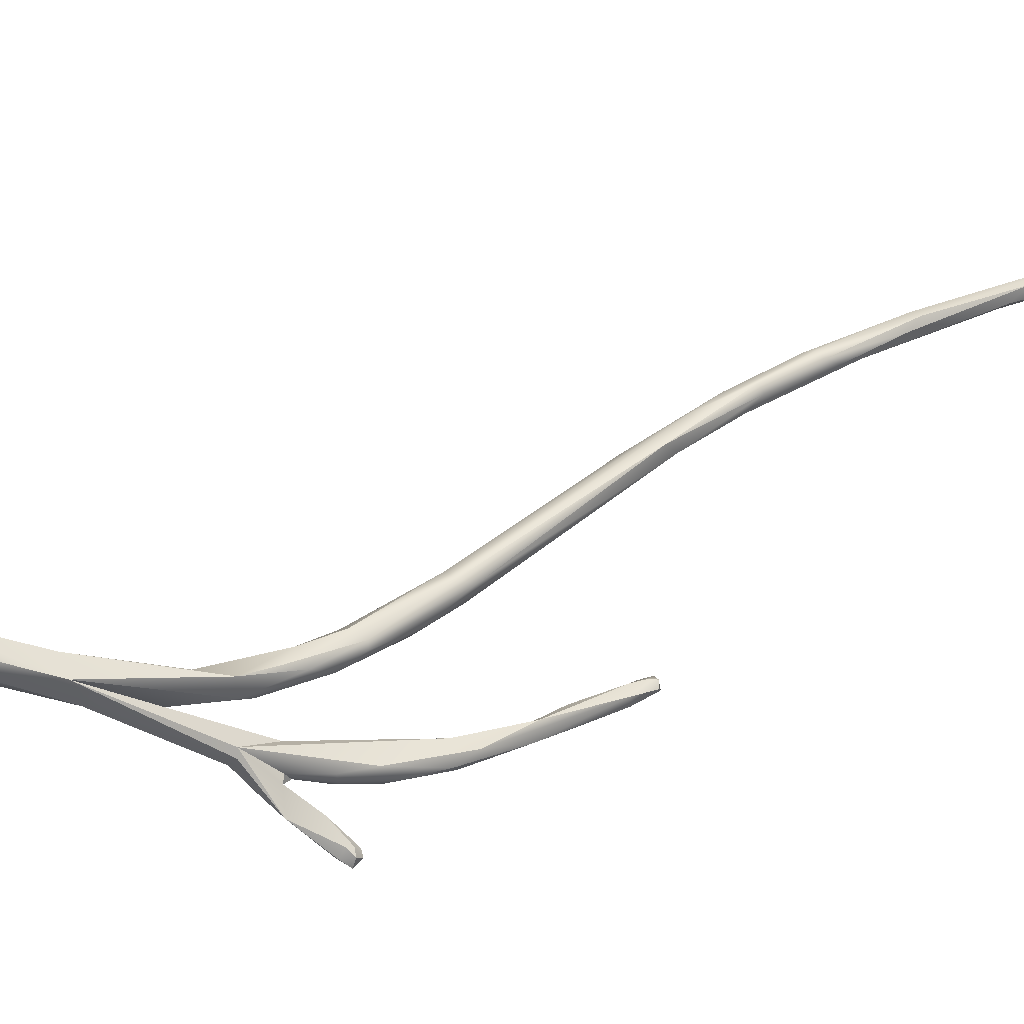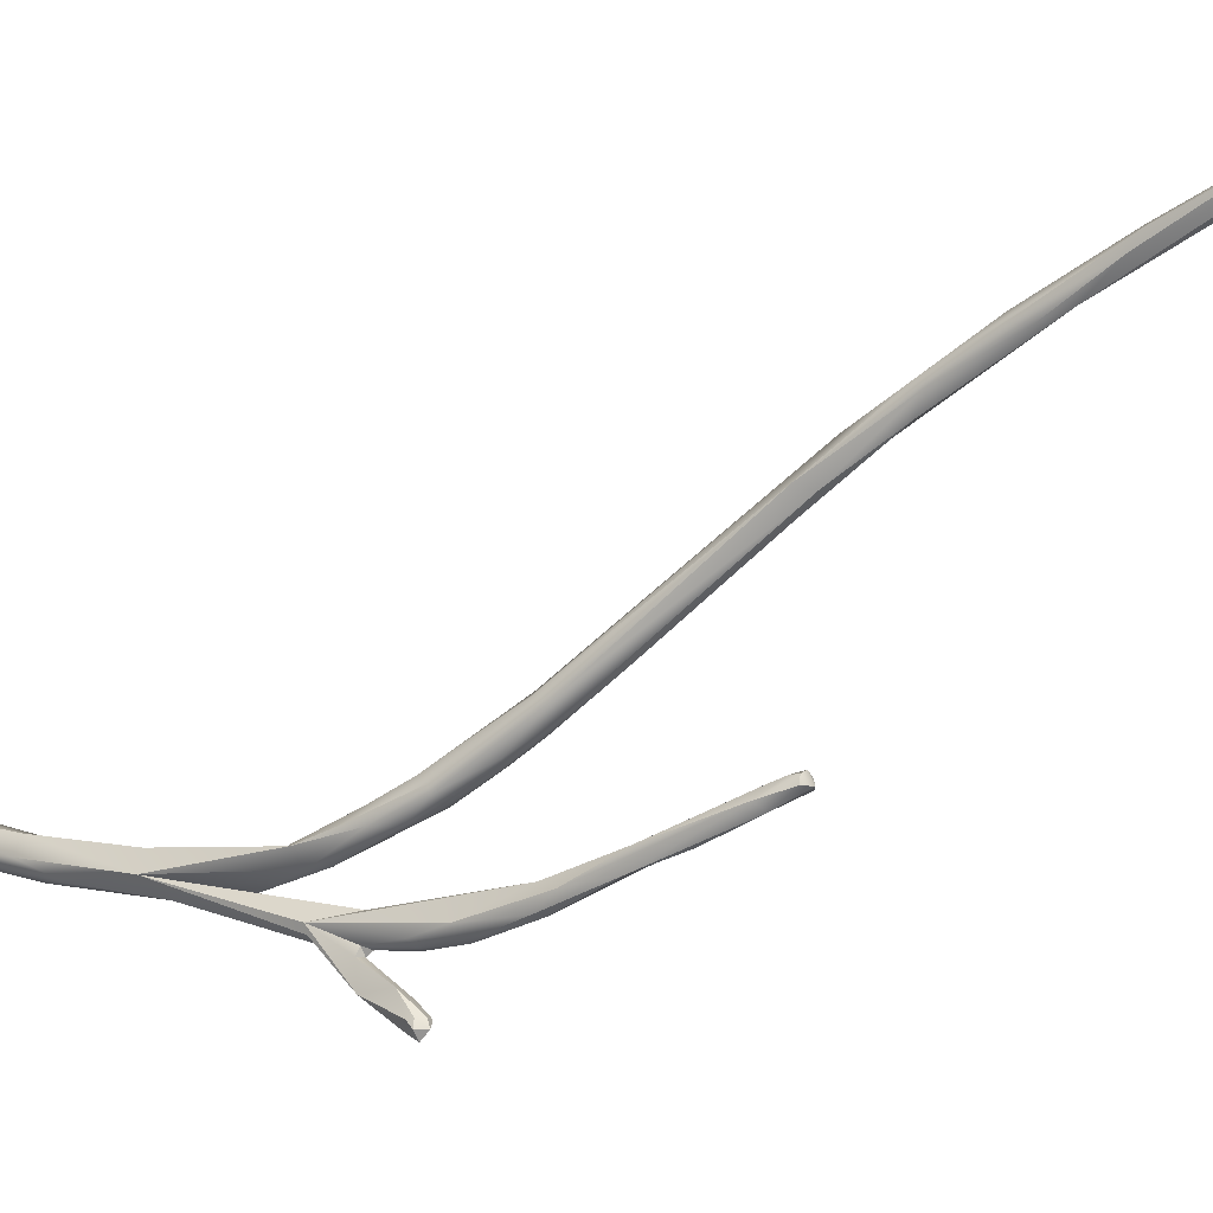
<metadata>
{"format":"obj","ext":"obj","renderer":"f3d","projection":"perspective","resolution":1024,"background":"white","views":[{"elev":-7.6,"azim":-114.9,"up":"+Z"},{"elev":-13.2,"azim":-53.6,"up":"+Z"}]}
</metadata>
<code>
v -4.857 -138.4 1439
v -4.925 -138.8 1439
v -4.839 -142.2 1438
v -4.93 -138.7 1439
v -4.83 -139 1439
v -4 -150.9 1434
v -3.812 -150.9 1434
v -4.183 -151.2 1434
v -4 -151.2 1434
v -4 -151.4 1434
v -3.711 -151.1 1434
v -3.619 -149.4 1435
v -3.813 -148.7 1436
v -3.558 -149.2 1436
v -4.155 -151 1434
v -4 -149.8 1435
v -4 -150.7 1435
v -4 -149.7 1436
v -3.927 -149.8 1436
v -3.972 -150.9 1436
v -3.627 -150.8 1435
v -3.8 -149.8 1436
v -3.8 -150 1436
v -3.797 -151 1436
v -3.6 -149.6 1436
v -3.6 -149.8 1436
v -3.606 -151 1436
v -4.136 -151.2 1434
v -4 -151.4 1434
v -3.8 -151.3 1434
v -3.796 -152.4 1436
v -3.597 -152 1436
v -3.389 -151.7 1436
v -3.791 -153.4 1436
v -3.589 -153.6 1436
v -4.205 -142.4 1438
v -4.592 -143.3 1437
v -4.705 -145.2 1437
v -4.207 -145.6 1437
v -3.984 -145.6 1437
v -3.775 -145.9 1437
v -3.689 -147.2 1437
v -4.129 -148.8 1436
v -4.202 -148.7 1436
v -4.197 -148.7 1437
v -3.96 -149.2 1437
v -3.6 -148.9 1436
v -3.8 -149.8 1436
v -3.42 -149.6 1436
v -3.973 -151.8 1436
v -3.913 -152.7 1436
v -3.855 -154 1436
v -3.618 -153.4 1437
v -3.333 -153 1436
v -3.298 -153.2 1436
v -3.564 -155.3 1437
v -3.6 -155.4 1437
v -4.6 -138.2 1439
v -4.2 -138.2 1439
v -4.793 -138.9 1439
v -4.578 -138.6 1439
v -4.102 -138.9 1439
v -3.985 -138.9 1439
v -4.6 -142.2 1438
v -4.201 -142.3 1438
v -3.938 -142.3 1438
v -3.886 -143.4 1438
v -4.423 -145.1 1438
v -3.82 -145.2 1438
v -4.458 -148.6 1438
v -4.341 -149.6 1438
v -3.784 -147.9 1438
v -4.28 -150.2 1438
v -3.989 -150.8 1438
v -3.994 -149.9 1438
v -3.986 -151.1 1439
v -3.616 -150.1 1438
v -3.563 -151.1 1439
v -4.104 -151.5 1438
v -4.153 -151.4 1438
v -3.614 -151.5 1438
v -3.606 -152.6 1439
v -3.4 -151.2 1438
v -3.402 -152.6 1439
v -3.805 -152.8 1439
v -3.394 -153.5 1439
v -3.261 -157.6 1438
v -4.76 -138.4 1439
v -4.6 -138.7 1440
v -4.407 -138.4 1440
v -4.396 -139 1440
v -4.086 -138.8 1439
v -3.849 -153.4 1440
v -3.814 -153.9 1440
v -3.577 -153.8 1439
v -3.565 -153.3 1440
v -3.273 -158.5 1443
v -3.123 -155.6 1437
v -3.185 -155.3 1437
v -3.064 -155.9 1437
v -3.182 -156.4 1437
v -3.2 -156.2 1437
v -3.005 -157.7 1437
v -3.039 -158.4 1438
v -3.011 -158.4 1438
v -3.01 -157.7 1438
v -3.004 -158.2 1438
v -2.734 -157.7 1438
v -2.737 -157.7 1438
v -2.8 -158.6 1438
v -2.784 -158 1438
v -2.685 -158.2 1438
v -2.637 -158.4 1438
v -2.8 -158.4 1438
v -2.6 -158.4 1438
v -2.617 -158.1 1438
v -3.189 -153.4 1440
v -3.066 -154.4 1440
v -3.195 -155.2 1440
v -2.813 -158.2 1442
v -2.836 -157.6 1443
v -2.629 -158.4 1443
v -3.04 -158.9 1443
v -3.013 -159.2 1444
v -2.8 -160.6 1444
v -2.53 -159.6 1443
v -2.6 -160.2 1444
v -3.033 -160.9 1444
v -3.024 -160.8 1444
v -2.599 -162.2 1445
v -2.949 -162.5 1445
v -2.808 -162.9 1445
v -2.806 -162.4 1445
v -2.6 -163.6 1445
v -2.33 -162.6 1445
v -2.815 -164.7 1446
v -2.811 -165 1446
v -2.583 -164.9 1446
v -2.261 -164.2 1446
v -2.229 -166.6 1447
v -2.211 -167.1 1447
v -2.601 -167.4 1447
v -2.397 -167.2 1447
v -2.729 -167.9 1447
v -2.673 -170 1448
v -2.417 -169.9 1448
v -2.614 -171 1448
v -2.62 -170.8 1448
v -2.642 -171.2 1448
v -2.4 -170.6 1448
v -2.4 -171.2 1448
v -2.4 -171.5 1448
v -2.4 -171.2 1448
v -2.155 -170.4 1448
v -2.177 -171 1448
v -2.177 -170.8 1448
v -2.139 -171.2 1448
v -4 -150.9 1434
v -3.812 -150.9 1434
v -4.183 -151.2 1434
v -4.183 -151.2 1434
v -4.183 -151.2 1434
v -4 -151.2 1434
v -4 -151.2 1434
v -4 -151.2 1434
v -4 -151.2 1434
v -4 -151.4 1434
v -4 -151.4 1434
v -4 -151.4 1434
v -3.711 -151.1 1434
v -3.711 -151.1 1434
v -3.619 -149.4 1435
v -3.619 -149.4 1435
v -3.619 -149.4 1435
v -3.619 -149.4 1435
v -3.619 -149.4 1435
v -3.813 -148.7 1436
v -3.813 -148.7 1436
v -3.558 -149.2 1436
v -4.155 -151 1434
v -4 -149.8 1435
v -4 -149.8 1435
v -4 -149.8 1435
v -4 -149.8 1435
v -4 -150.7 1435
v -4 -150.7 1435
v -4 -149.7 1436
v -4 -149.7 1436
v -3.927 -149.8 1436
v -3.927 -149.8 1436
v -3.927 -149.8 1436
v -3.627 -150.8 1435
v -3.627 -150.8 1435
v -3.627 -150.8 1435
v -3.8 -149.8 1436
v -3.8 -149.8 1436
v -3.8 -149.8 1436
v -3.8 -149.8 1436
v -3.8 -150 1436
v -3.8 -150 1436
v -3.6 -149.6 1436
v -3.6 -149.8 1436
v -3.6 -149.8 1436
v -3.606 -151 1436
v -4.136 -151.2 1434
v -4 -151.4 1434
v -4 -151.4 1434
v -3.8 -151.3 1434
v -3.8 -151.3 1434
v -3.8 -151.3 1434
v -3.597 -152 1436
v -3.791 -153.4 1436
v -3.589 -153.6 1436
v -4.205 -142.4 1438
v -4.205 -142.4 1438
v -4.705 -145.2 1437
v -4.705 -145.2 1437
v -4.705 -145.2 1437
v -4.705 -145.2 1437
v -4.705 -145.2 1437
v -4.705 -145.2 1437
v -4.207 -145.6 1437
v -3.984 -145.6 1437
v -3.689 -147.2 1437
v -3.689 -147.2 1437
v -3.689 -147.2 1437
v -3.689 -147.2 1437
v -4.129 -148.8 1436
v -4.202 -148.7 1436
v -4.202 -148.7 1436
v -4.202 -148.7 1436
v -4.202 -148.7 1436
v -4.202 -148.7 1436
v -3.96 -149.2 1437
v -3.6 -148.9 1436
v -3.8 -149.8 1436
v -3.8 -149.8 1436
v -3.8 -149.8 1436
v -3.42 -149.6 1436
v -3.973 -151.8 1436
v -3.855 -154 1436
v -3.618 -153.4 1437
v -3.618 -153.4 1437
v -3.618 -153.4 1437
v -3.333 -153 1436
v -3.298 -153.2 1436
v -3.564 -155.3 1437
v -3.564 -155.3 1437
v -3.564 -155.3 1437
v -3.6 -155.4 1437
v -3.6 -155.4 1437
v -3.6 -155.4 1437
v -4.6 -138.2 1439
v -4.6 -138.2 1439
v -4.6 -138.2 1439
v -4.2 -138.2 1439
v -4.2 -138.2 1439
v -4.2 -138.2 1439
v -4.578 -138.6 1439
v -4.102 -138.9 1439
v -3.985 -138.9 1439
v -4.6 -142.2 1438
v -3.938 -142.3 1438
v -3.886 -143.4 1438
v -4.423 -145.1 1438
v -4.423 -145.1 1438
v -3.82 -145.2 1438
v -4.458 -148.6 1438
v -4.458 -148.6 1438
v -4.458 -148.6 1438
v -4.341 -149.6 1438
v -3.784 -147.9 1438
v -3.784 -147.9 1438
v -3.784 -147.9 1438
v -3.994 -149.9 1438
v -3.986 -151.1 1439
v -3.616 -150.1 1438
v -3.563 -151.1 1439
v -3.4 -151.2 1438
v -3.261 -157.6 1438
v -4.76 -138.4 1439
v -4.407 -138.4 1440
v -4.407 -138.4 1440
v -4.407 -138.4 1440
v -4.086 -138.8 1439
v -3.273 -158.5 1443
v -3.273 -158.5 1443
v -3.273 -158.5 1443
v -3.123 -155.6 1437
v -3.123 -155.6 1437
v -3.185 -155.3 1437
v -3.185 -155.3 1437
v -3.064 -155.9 1437
v -3.064 -155.9 1437
v -3.182 -156.4 1437
v -3.182 -156.4 1437
v -3.2 -156.2 1437
v -3.005 -157.7 1437
v -3.005 -157.7 1437
v -3.039 -158.4 1438
v -3.039 -158.4 1438
v -3.011 -158.4 1438
v -3.011 -158.4 1438
v -3.01 -157.7 1438
v -3.01 -157.7 1438
v -3.004 -158.2 1438
v -2.734 -157.7 1438
v -2.737 -157.7 1438
v -2.737 -157.7 1438
v -2.8 -158.6 1438
v -2.8 -158.6 1438
v -2.784 -158 1438
v -2.685 -158.2 1438
v -2.637 -158.4 1438
v -2.637 -158.4 1438
v -2.8 -158.4 1438
v -2.6 -158.4 1438
v -2.6 -158.4 1438
v -3.189 -153.4 1440
v -3.195 -155.2 1440
v -2.813 -158.2 1442
v -2.813 -158.2 1442
v -2.836 -157.6 1443
v -3.04 -158.9 1443
v -2.8 -160.6 1444
v -2.8 -160.6 1444
v -2.53 -159.6 1443
v -2.6 -160.2 1444
v -2.599 -162.2 1445
v -2.6 -163.6 1445
v -2.6 -163.6 1445
v -2.33 -162.6 1445
v -2.33 -162.6 1445
v -2.815 -164.7 1446
v -2.811 -165 1446
v -2.583 -164.9 1446
v -2.261 -164.2 1446
v -2.229 -166.6 1447
v -2.211 -167.1 1447
v -2.601 -167.4 1447
v -2.397 -167.2 1447
v -2.729 -167.9 1447
v -2.729 -167.9 1447
v -2.673 -170 1448
v -2.673 -170 1448
v -2.417 -169.9 1448
v -2.614 -171 1448
v -2.62 -170.8 1448
v -2.642 -171.2 1448
v -2.642 -171.2 1448
v -2.642 -171.2 1448
v -2.4 -170.6 1448
v -2.4 -170.6 1448
v -2.4 -171.2 1448
v -2.4 -171.5 1448
v -2.4 -171.5 1448
v -2.4 -171.5 1448
v -2.4 -171.2 1448
v -2.4 -171.2 1448
v -2.4 -171.2 1448
v -2.155 -170.4 1448
v -2.177 -171 1448
v -2.177 -170.8 1448
v -2.139 -171.2 1448
v -2.139 -171.2 1448
v -2.139 -171.2 1448
g grp1
f 4 88 1
f 60 3 2
f 1 61 60
f 1 60 2
f 2 3 4
f 1 2 4
f 3 5 4
f 4 5 88
f 89 88 5
f 6 9 8
f 6 8 15
f 160 28 180
f 7 163 158
f 11 164 159
f 159 12 11
f 11 12 21
f 161 165 10
f 29 205 167
f 167 205 162
f 168 30 206
f 166 170 169
f 171 192 208
f 169 170 209
f 18 16 17
f 18 19 44
f 18 44 16
f 172 181 13
f 177 182 43
f 173 178 14
f 174 179 25
f 25 179 26
f 14 178 47
f 49 26 179
f 28 17 180
f 180 17 16
f 7 158 181
f 183 6 15
f 187 185 22
f 188 195 189
f 196 23 190
f 199 24 191
f 191 24 20
f 20 229 191
f 7 181 172
f 185 193 22
f 197 175 201
f 202 197 201
f 197 202 200
f 203 27 199
f 199 27 24
f 198 194 176
f 33 26 49
f 204 26 33
f 33 49 55
f 205 29 186
f 210 185 207
f 24 31 20
f 20 50 229
f 20 51 50
f 20 31 51
f 193 185 210
f 27 32 24
f 24 32 31
f 32 35 31
f 204 33 211
f 211 54 213
f 211 33 54
f 33 55 245
f 51 31 34
f 35 212 31
f 54 98 213
f 37 38 3
f 37 39 38
f 36 222 37
f 36 40 222
f 223 67 41
f 223 214 67
f 40 178 222
f 47 178 40
f 235 223 41
f 264 69 41
f 72 41 69
f 70 216 45
f 235 41 42
f 42 41 72
f 45 73 70
f 73 71 268
f 228 184 230
f 43 38 39
f 230 217 228
f 231 48 218
f 224 45 219
f 224 46 45
f 39 177 43
f 236 225 220
f 235 49 179
f 235 42 49
f 239 226 237
f 74 45 46
f 74 73 45
f 238 232 53
f 237 242 239
f 83 234 227
f 240 243 233
f 50 51 52
f 243 240 241
f 239 242 246
f 51 34 52
f 56 212 35
f 52 34 247
f 57 243 241
f 213 98 248
f 245 55 289
f 289 55 99
f 291 246 242
f 247 87 52
f 250 52 87
f 98 101 248
f 244 251 292
f 251 102 292
f 103 249 295
f 87 247 298
f 61 1 58
f 253 281 90
f 1 88 254
f 259 59 62
f 59 259 255
f 256 253 90
f 282 92 257
f 63 260 258
f 92 261 257
f 61 37 60
f 64 5 3
f 259 62 215
f 61 36 37
f 67 214 260
f 67 260 63
f 66 264 261
f 66 261 92
f 65 263 285
f 89 262 91
f 3 60 37
f 64 3 221
f 262 65 91
f 264 66 69
f 65 267 263
f 64 221 68
f 262 265 65
f 267 65 265
f 68 221 269
f 272 267 265
f 270 273 266
f 273 270 75
f 270 271 75
f 274 275 77
f 42 72 279
f 76 271 80
f 71 73 80
f 75 271 76
f 234 81 74
f 78 77 275
f 78 275 276
f 81 234 83
f 279 72 277
f 278 279 277
f 74 79 73
f 73 79 80
f 79 94 80
f 80 94 93
f 80 93 76
f 79 74 85
f 79 85 94
f 74 81 82
f 82 85 74
f 82 95 85
f 276 96 78
f 83 84 81
f 82 81 84
f 84 86 82
f 82 86 95
f 279 278 117
f 96 319 78
f 118 84 83
f 118 86 84
f 279 117 118
f 252 280 106
f 5 262 89
f 91 283 89
f 284 88 89
f 91 285 283
f 91 65 285
f 85 95 94
f 96 76 93
f 118 119 86
f 94 123 97
f 94 286 93
f 123 94 95
f 95 86 320
f 95 320 324
f 96 121 319
f 124 96 93
f 93 287 124
f 124 287 129
f 288 128 129
f 100 296 290
f 289 99 293
f 99 297 293
f 100 108 296
f 296 108 299
f 293 297 109
f 307 294 308
f 251 304 102
f 87 298 104
f 298 110 104
f 300 105 280
f 301 310 302
f 106 280 107
f 107 280 105
f 297 305 109
f 111 109 305
f 111 305 114
f 305 306 114
f 306 303 114
f 310 316 302
f 307 308 116
f 108 115 299
f 299 115 311
f 309 312 116
f 116 312 112
f 112 113 116
f 313 111 114
f 314 313 114
f 315 316 310
f 317 307 116
f 113 317 116
f 318 315 310
f 118 117 122
f 118 120 119
f 324 320 321
f 120 118 122
f 96 124 121
f 97 123 128
f 321 125 324
f 117 323 122
f 122 126 120
f 327 325 322
f 326 128 123
f 122 323 127
f 134 325 327
f 135 134 327
f 126 122 332
f 132 128 326
f 326 330 132
f 328 121 124
f 127 332 122
f 133 124 129
f 128 131 129
f 128 132 131
f 133 129 131
f 124 130 328
f 124 133 130
f 127 329 332
f 136 131 132
f 131 137 133
f 131 136 335
f 330 334 132
f 143 134 135
f 141 143 135
f 133 137 138
f 130 133 138
f 332 329 139
f 139 329 336
f 330 142 334
f 331 341 340
f 333 337 339
f 339 337 140
f 338 139 336
f 146 338 336
f 140 154 339
f 361 338 146
f 136 144 335
f 334 142 342
f 138 137 346
f 346 137 343
f 142 145 342
f 341 150 340
f 142 352 145
f 155 143 141
f 353 143 155
f 362 339 154
f 343 344 346
f 145 352 147
f 148 346 344
f 348 345 347
f 347 149 348
f 148 349 153
f 350 147 151
f 151 147 352
f 151 152 350
f 346 148 153
f 351 355 358
f 155 354 353
f 146 156 361
f 359 156 146
f 154 363 362
f 354 155 157
f 364 362 363
f 354 157 356
f 359 365 156
f 366 360 357

</code>
